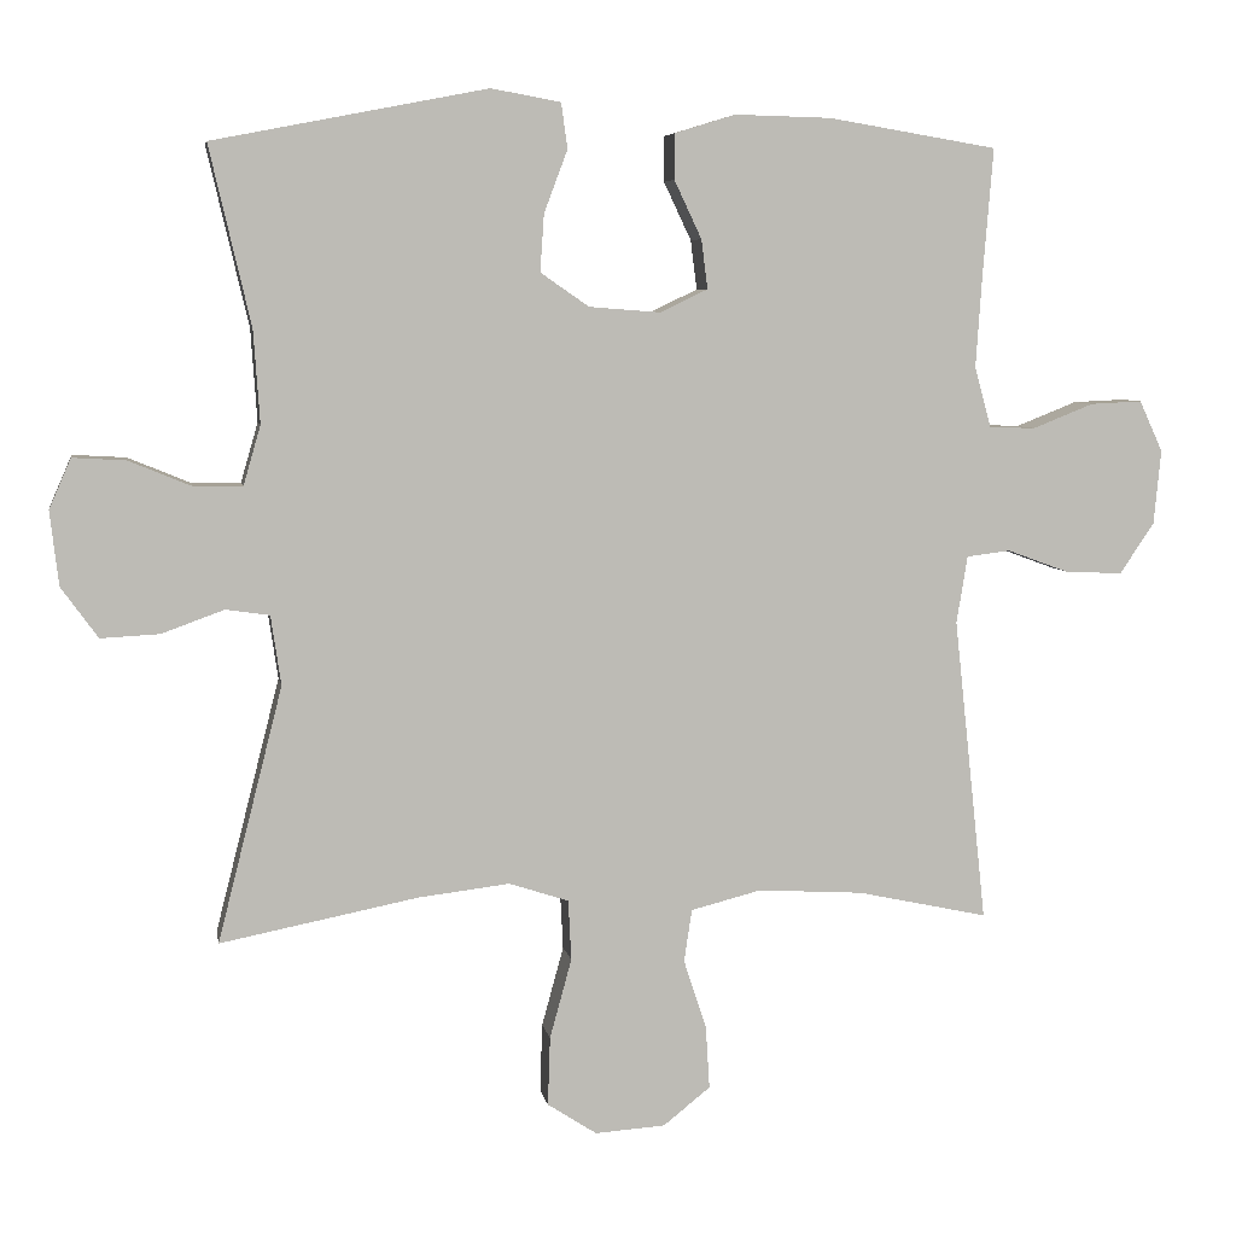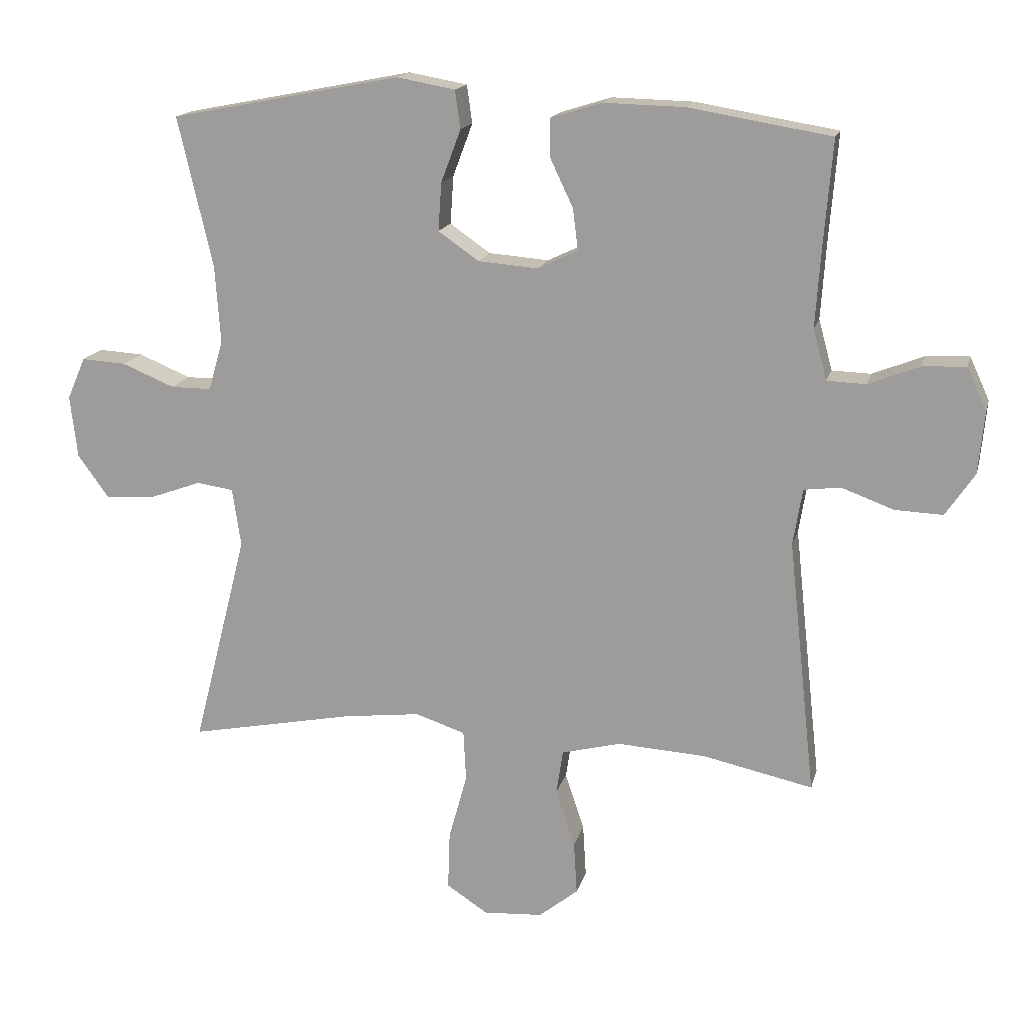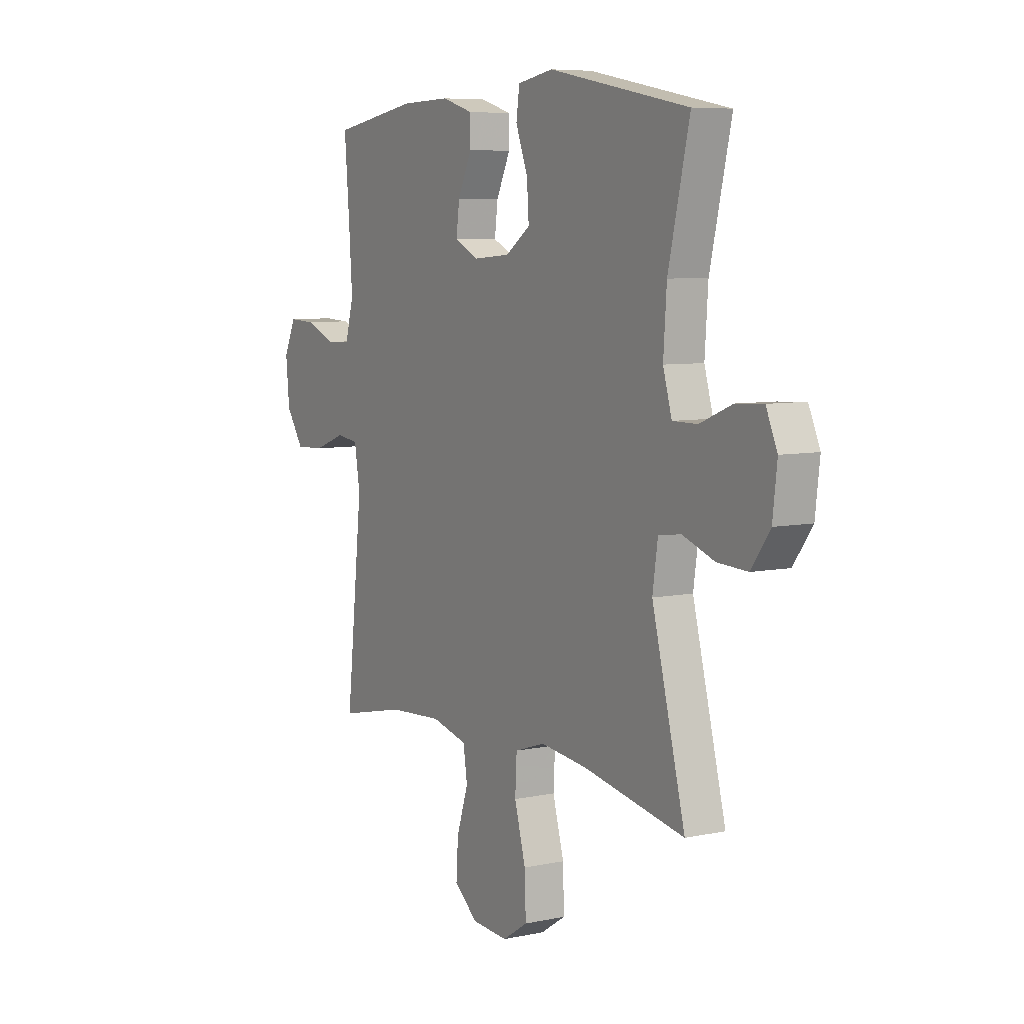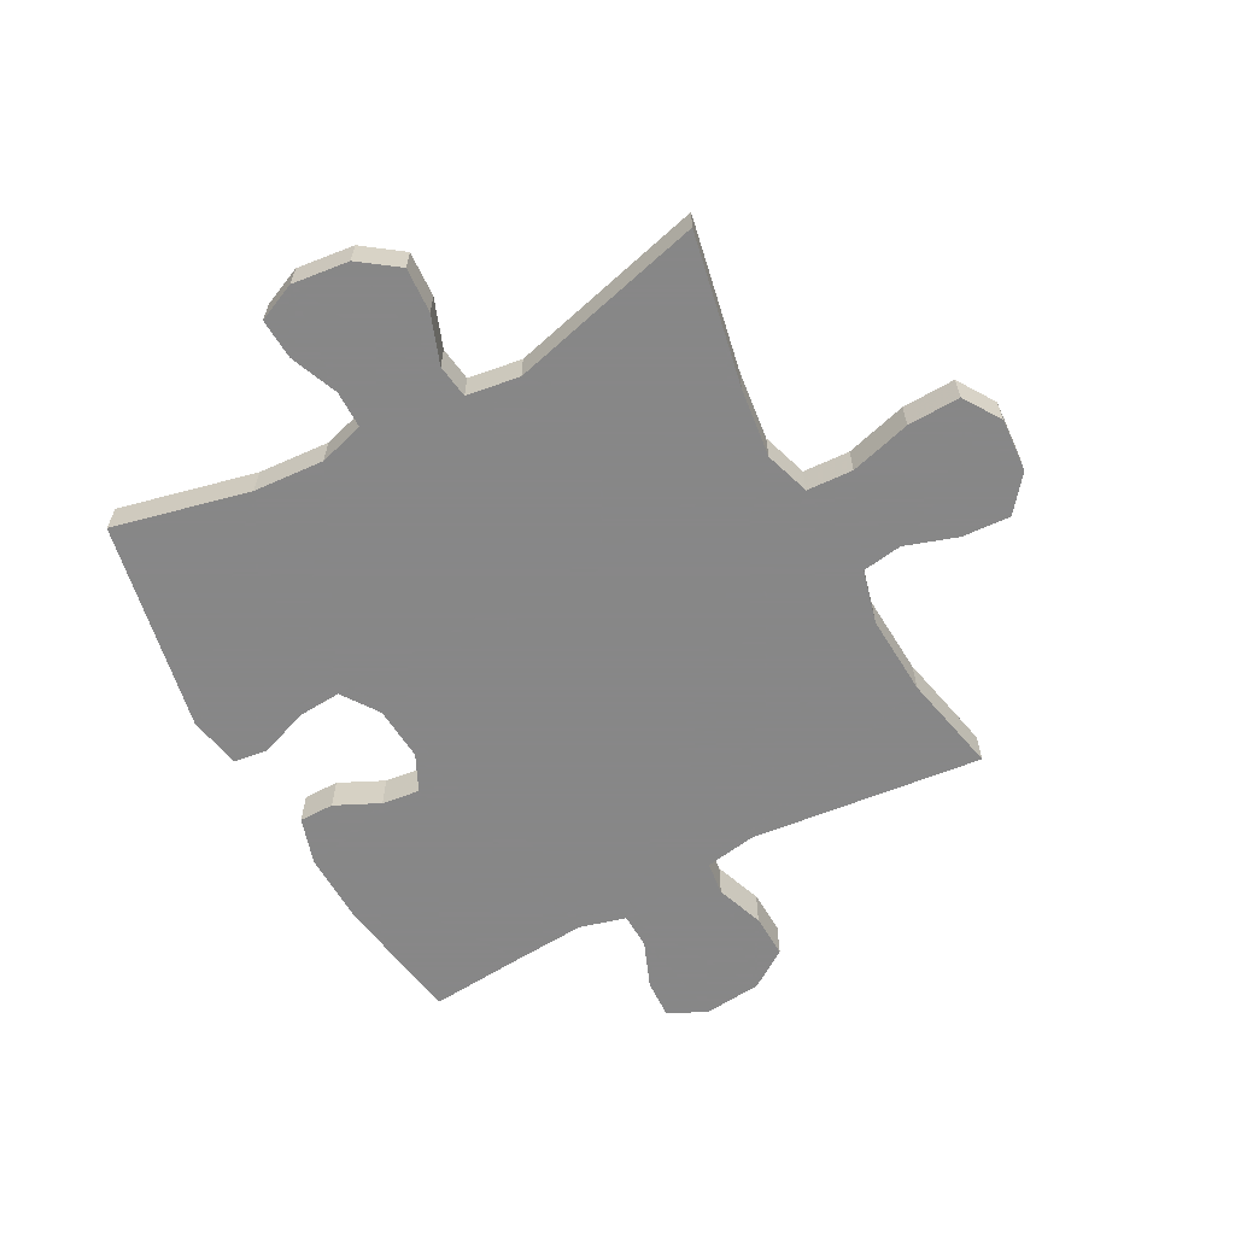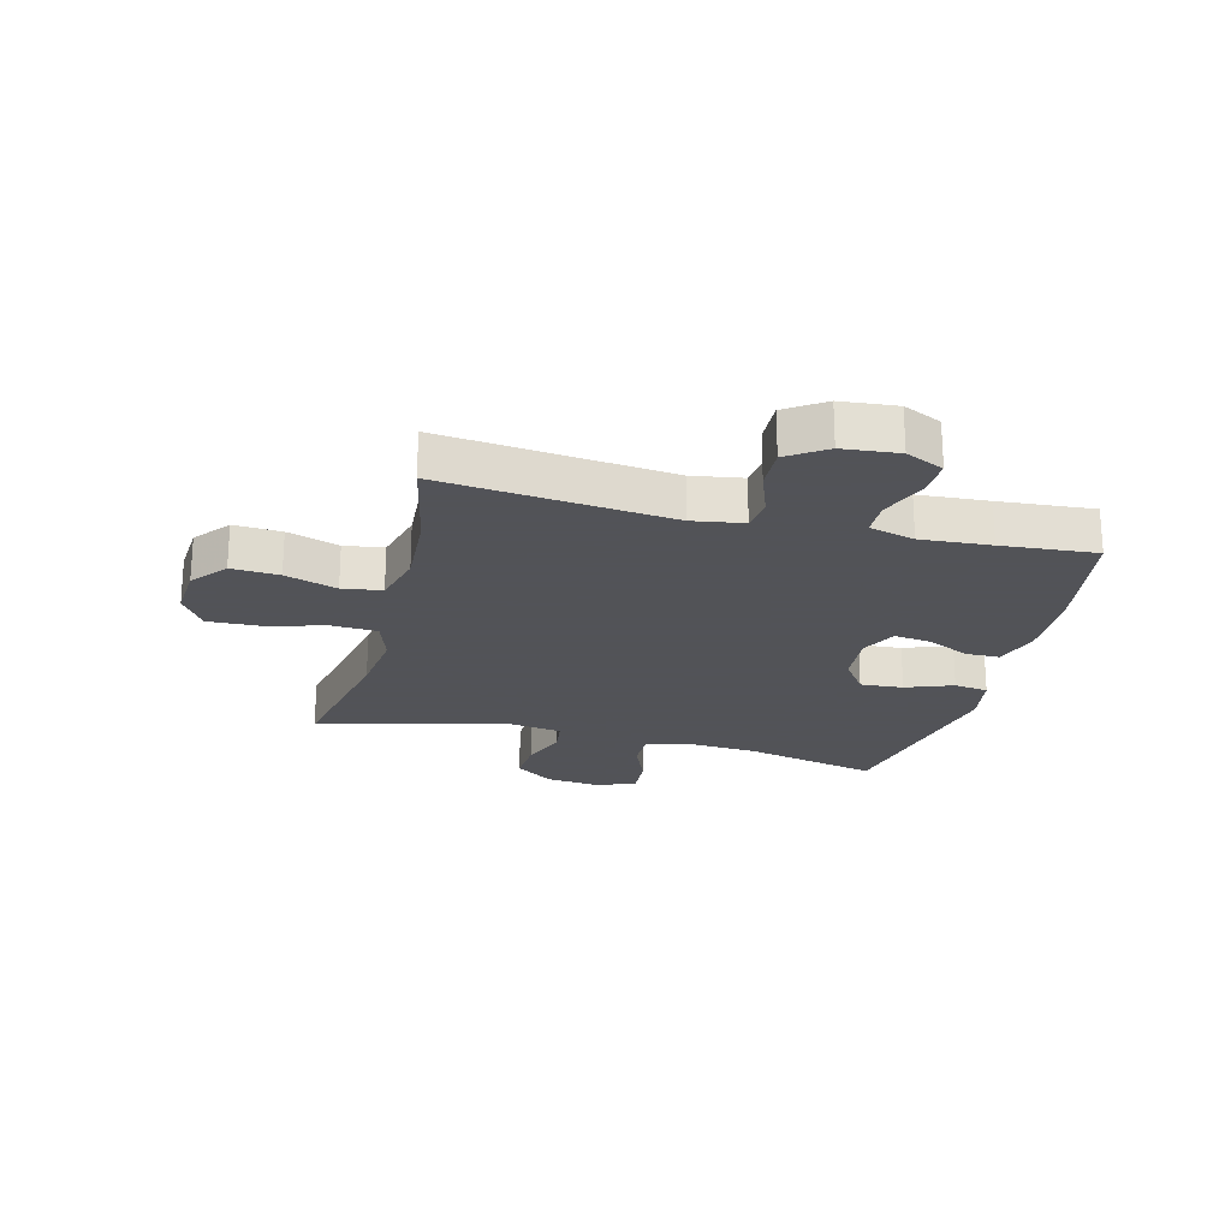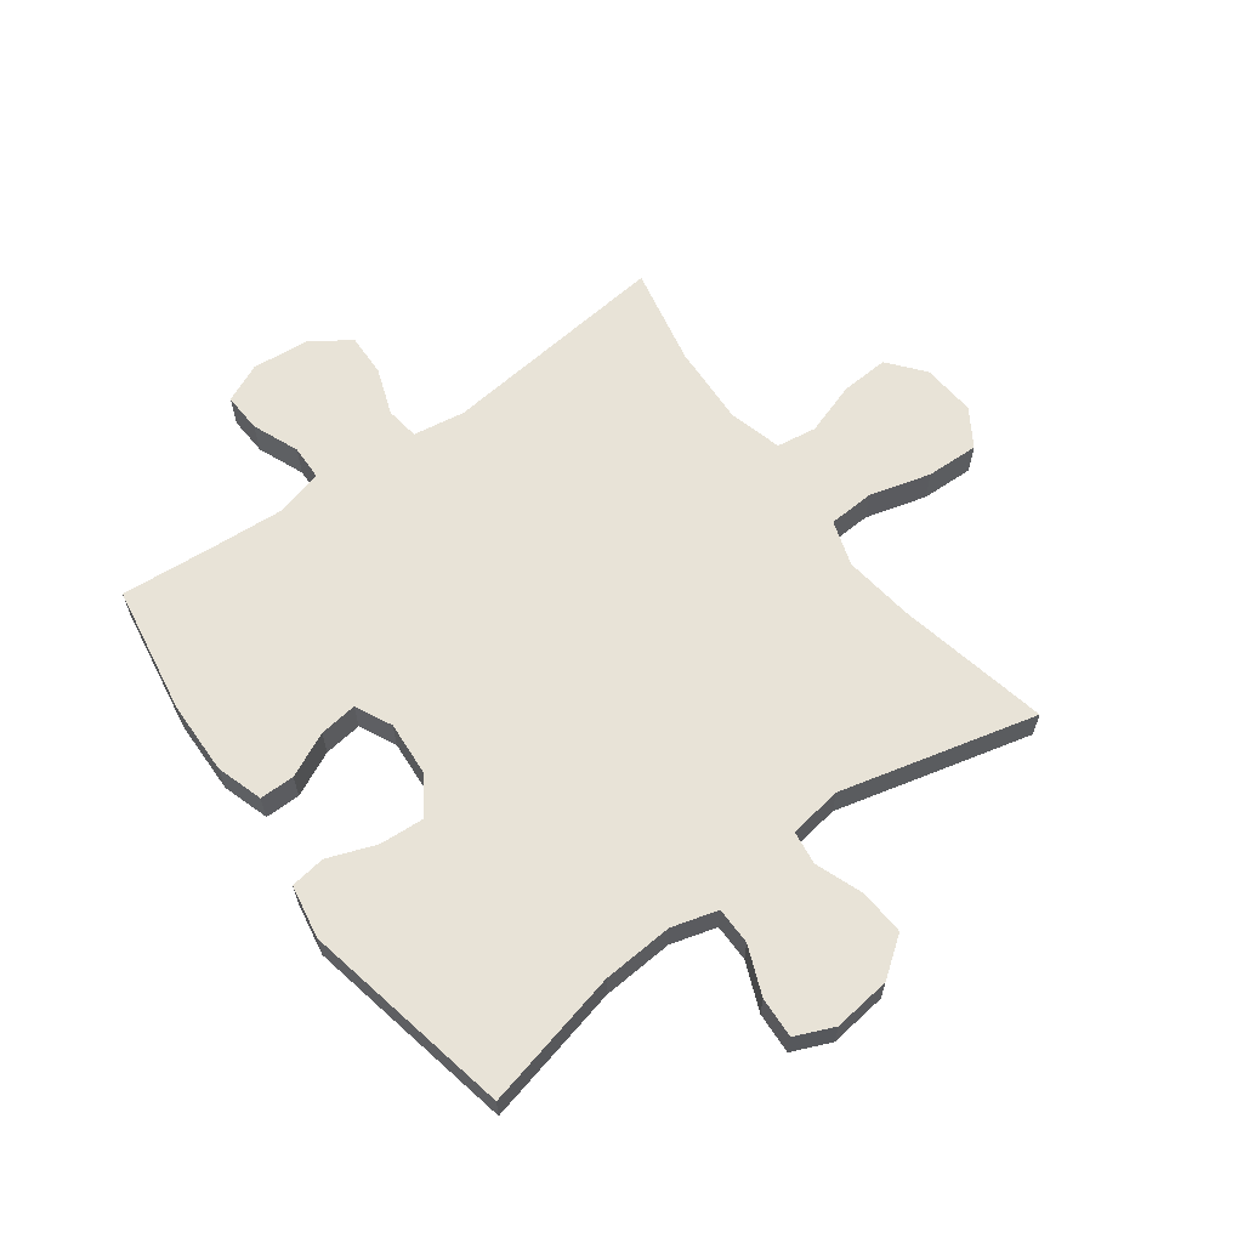
<metadata>
{"format":"obj","ext":"obj","renderer":"f3d","projection":"perspective","resolution":1024,"background":"white","views":[{"elev":6.2,"azim":170.2,"up":"+Z"},{"elev":16.2,"azim":-166.4,"up":"+Z"},{"elev":6.9,"azim":58.6,"up":"+Z"},{"elev":-62.6,"azim":118.3,"up":"+Y"},{"elev":-22.5,"azim":-104.4,"up":"+Y"},{"elev":62.1,"azim":53.4,"up":"+Y"}]}
</metadata>
<code>
v -0.5 0.07 0.5
v -0.284 0.07 0.536
v -0.161 0.07 0.539
v -0.083 0.07 0.515
v -0.083 0.07 0.457
v -0.118 0.07 0.383
v -0.126 0.07 0.32
v -0.065 0.07 0.291
v 0.026 0.07 0.298
v 0.088 0.07 0.341
v 0.083 0.07 0.414
v 0.053 0.07 0.494
v 0.061 0.07 0.552
v 0.15 0.07 0.568
v 0.5 0.07 0.5
v 0.447 0.07 0.271
v 0.439 0.07 0.153
v 0.461 0.07 0.077
v 0.523 0.07 0.077
v 0.603 0.07 0.11
v 0.671 0.07 0.114
v 0.699 0.07 0.05
v 0.688 0.07 -0.045
v 0.641 0.07 -0.11
v 0.566 0.07 -0.106
v 0.486 0.07 -0.077
v 0.43 0.07 -0.085
v 0.417 0.07 -0.174
v 0.5 0.07 -0.5
v 0.247 0.07 -0.45
v 0.13 0.07 -0.436
v 0.054 0.07 -0.461
v 0.05 0.07 -0.538
v 0.078 0.07 -0.64
v 0.081 0.07 -0.728
v 0.018 0.07 -0.769
v -0.072 0.07 -0.763
v -0.132 0.07 -0.715
v -0.127 0.07 -0.634
v -0.098 0.07 -0.546
v -0.108 0.07 -0.479
v -0.198 0.07 -0.456
v -0.333 0.07 -0.464
v -0.5 0.07 -0.5
v -0.458 0.07 -0.111
v -0.472 0.07 -0.025
v -0.528 0.07 -0.018
v -0.607 0.07 -0.047
v -0.68 0.07 -0.05
v -0.724 0.07 0.015
v -0.733 0.07 0.11
v -0.703 0.07 0.175
v -0.637 0.07 0.172
v -0.559 0.07 0.141
v -0.5 0.07 0.143
v -0.479 0.07 0.22
v -0.487 0.07 0.339
v -0.5 0 0.5
v -0.284 0 0.536
v -0.161 0 0.539
v -0.083 0 0.515
v -0.083 0 0.457
v -0.118 0 0.383
v -0.126 0 0.32
v -0.065 0 0.291
v 0.026 0 0.298
v 0.088 0 0.341
v 0.083 0 0.414
v 0.053 0 0.494
v 0.061 0 0.552
v 0.15 0 0.568
v 0.5 0 0.5
v 0.447 0 0.271
v 0.439 0 0.153
v 0.461 0 0.077
v 0.523 0 0.077
v 0.603 0 0.11
v 0.671 0 0.114
v 0.699 0 0.05
v 0.688 0 -0.045
v 0.641 0 -0.11
v 0.566 0 -0.106
v 0.486 0 -0.077
v 0.43 0 -0.085
v 0.417 0 -0.174
v 0.5 0 -0.5
v 0.247 0 -0.45
v 0.13 0 -0.436
v 0.054 0 -0.461
v 0.05 0 -0.538
v 0.078 0 -0.64
v 0.081 0 -0.728
v 0.018 0 -0.769
v -0.072 0 -0.763
v -0.132 0 -0.715
v -0.127 0 -0.634
v -0.098 0 -0.546
v -0.108 0 -0.479
v -0.198 0 -0.456
v -0.333 0 -0.464
v -0.5 0 -0.5
v -0.458 0 -0.111
v -0.472 0 -0.025
v -0.528 0 -0.018
v -0.607 0 -0.047
v -0.68 0 -0.05
v -0.724 0 0.015
v -0.733 0 0.11
v -0.703 0 0.175
v -0.637 0 0.172
v -0.559 0 0.141
v -0.5 0 0.143
v -0.479 0 0.22
v -0.487 0 0.339
f 51 52 53 54
f 51 54 55
f 50 51 55
f 47 48 49 50
f 46 47 50 55
f 43 44 45
f 42 43 45 46
f 41 42 46 55
f 37 38 39 40
f 35 36 37 40
f 33 34 35 40
f 32 33 40 41
f 31 32 41 55
f 28 29 30
f 27 28 30 31
f 23 24 25 26
f 23 26 27
f 22 23 27
f 19 20 21 22
f 18 19 22 27
f 17 18 27 31
f 13 14 15 16
f 11 12 13 16
f 10 11 16 17
f 9 10 17 31
f 3 4 5 6
f 3 6 7
f 57 1 2 3
f 56 57 3 7
f 8 9 31 55
f 7 8 55 56
f 111 110 109 108
f 112 111 108
f 112 108 107
f 107 106 105 104
f 112 107 104 103
f 102 101 100
f 103 102 100 99
f 112 103 99 98
f 97 96 95 94
f 97 94 93 92
f 97 92 91 90
f 98 97 90 89
f 112 98 89 88
f 87 86 85
f 88 87 85 84
f 83 82 81 80
f 84 83 80
f 84 80 79
f 79 78 77 76
f 84 79 76 75
f 88 84 75 74
f 73 72 71 70
f 73 70 69 68
f 74 73 68 67
f 88 74 67 66
f 63 62 61 60
f 64 63 60
f 60 59 58 114
f 64 60 114 113
f 112 88 66 65
f 113 112 65 64
f 1 58 59 2
f 2 59 60 3
f 3 60 61 4
f 4 61 62 5
f 5 62 63 6
f 6 63 64 7
f 7 64 65 8
f 8 65 66 9
f 9 66 67 10
f 10 67 68 11
f 11 68 69 12
f 12 69 70 13
f 13 70 71 14
f 14 71 72 15
f 15 72 73 16
f 16 73 74 17
f 17 74 75 18
f 18 75 76 19
f 19 76 77 20
f 20 77 78 21
f 21 78 79 22
f 22 79 80 23
f 23 80 81 24
f 24 81 82 25
f 25 82 83 26
f 26 83 84 27
f 27 84 85 28
f 28 85 86 29
f 29 86 87 30
f 30 87 88 31
f 31 88 89 32
f 32 89 90 33
f 33 90 91 34
f 34 91 92 35
f 35 92 93 36
f 36 93 94 37
f 37 94 95 38
f 38 95 96 39
f 39 96 97 40
f 40 97 98 41
f 41 98 99 42
f 42 99 100 43
f 43 100 101 44
f 44 101 102 45
f 45 102 103 46
f 46 103 104 47
f 47 104 105 48
f 48 105 106 49
f 49 106 107 50
f 50 107 108 51
f 51 108 109 52
f 52 109 110 53
f 53 110 111 54
f 54 111 112 55
f 55 112 113 56
f 56 113 114 57
f 57 114 58 1

</code>
